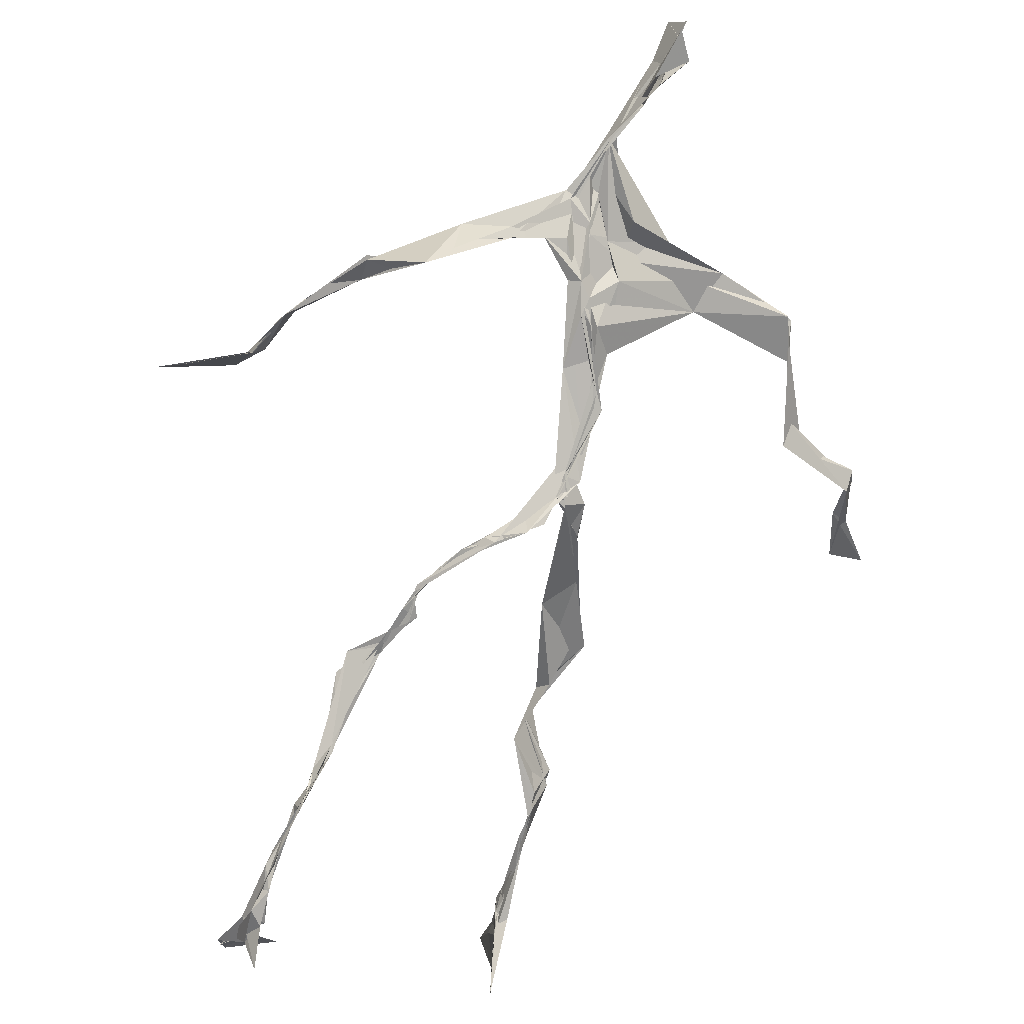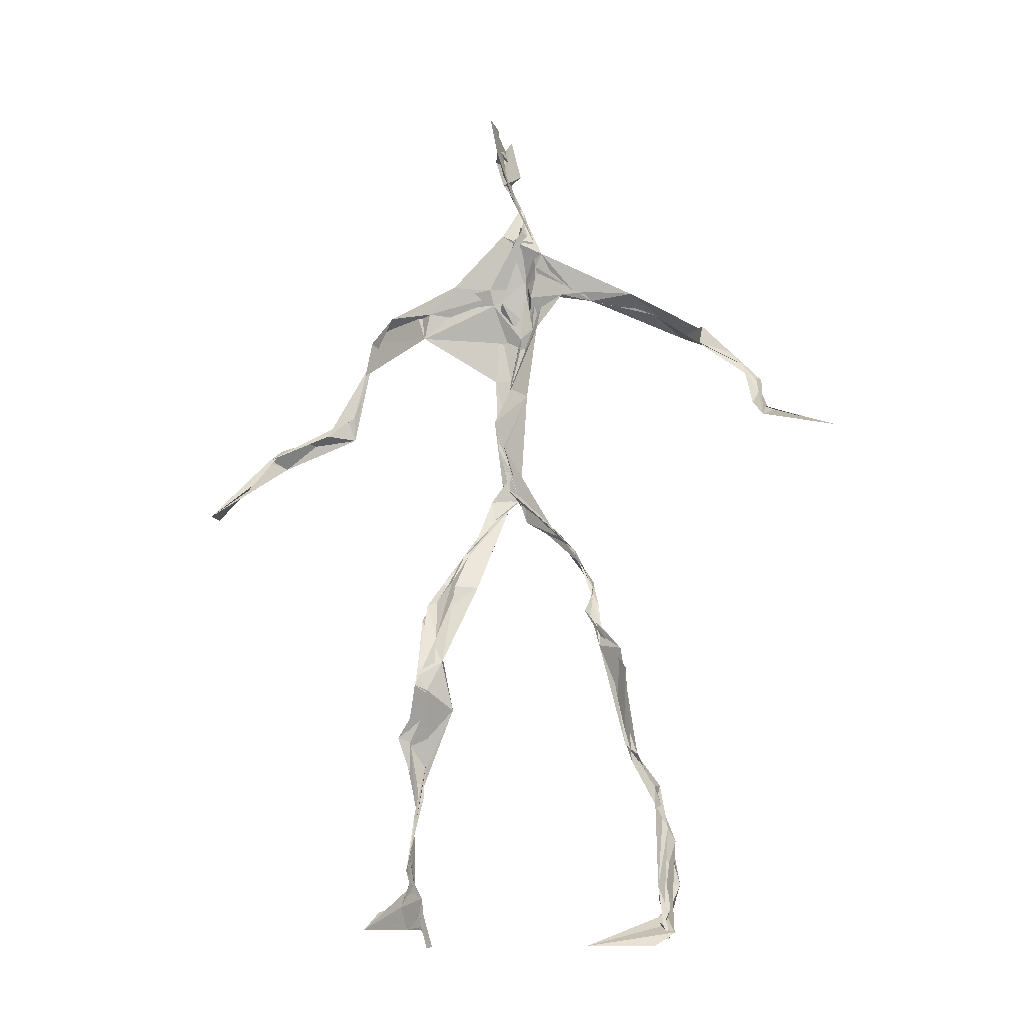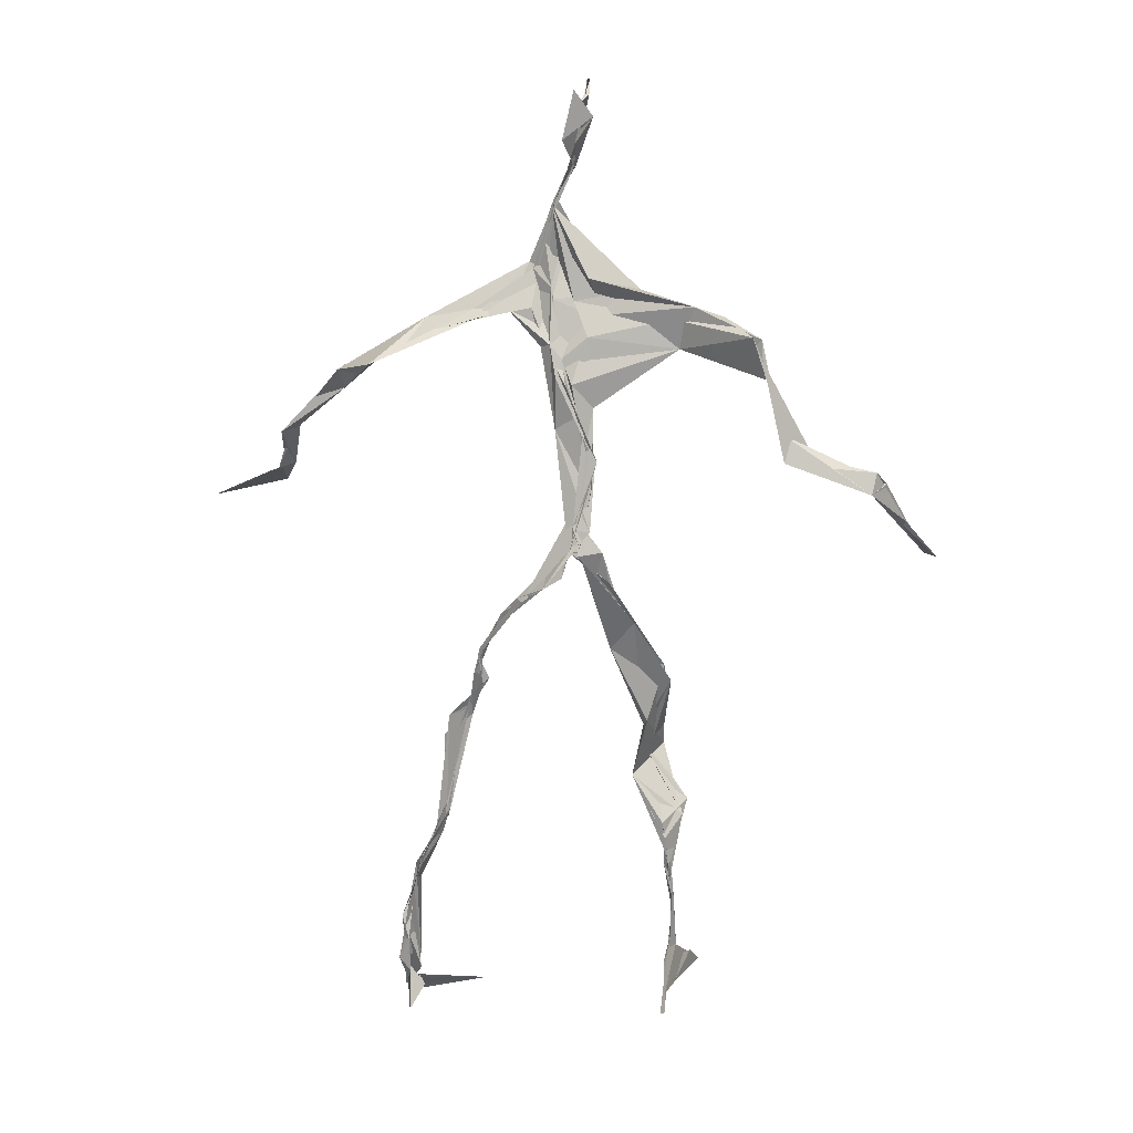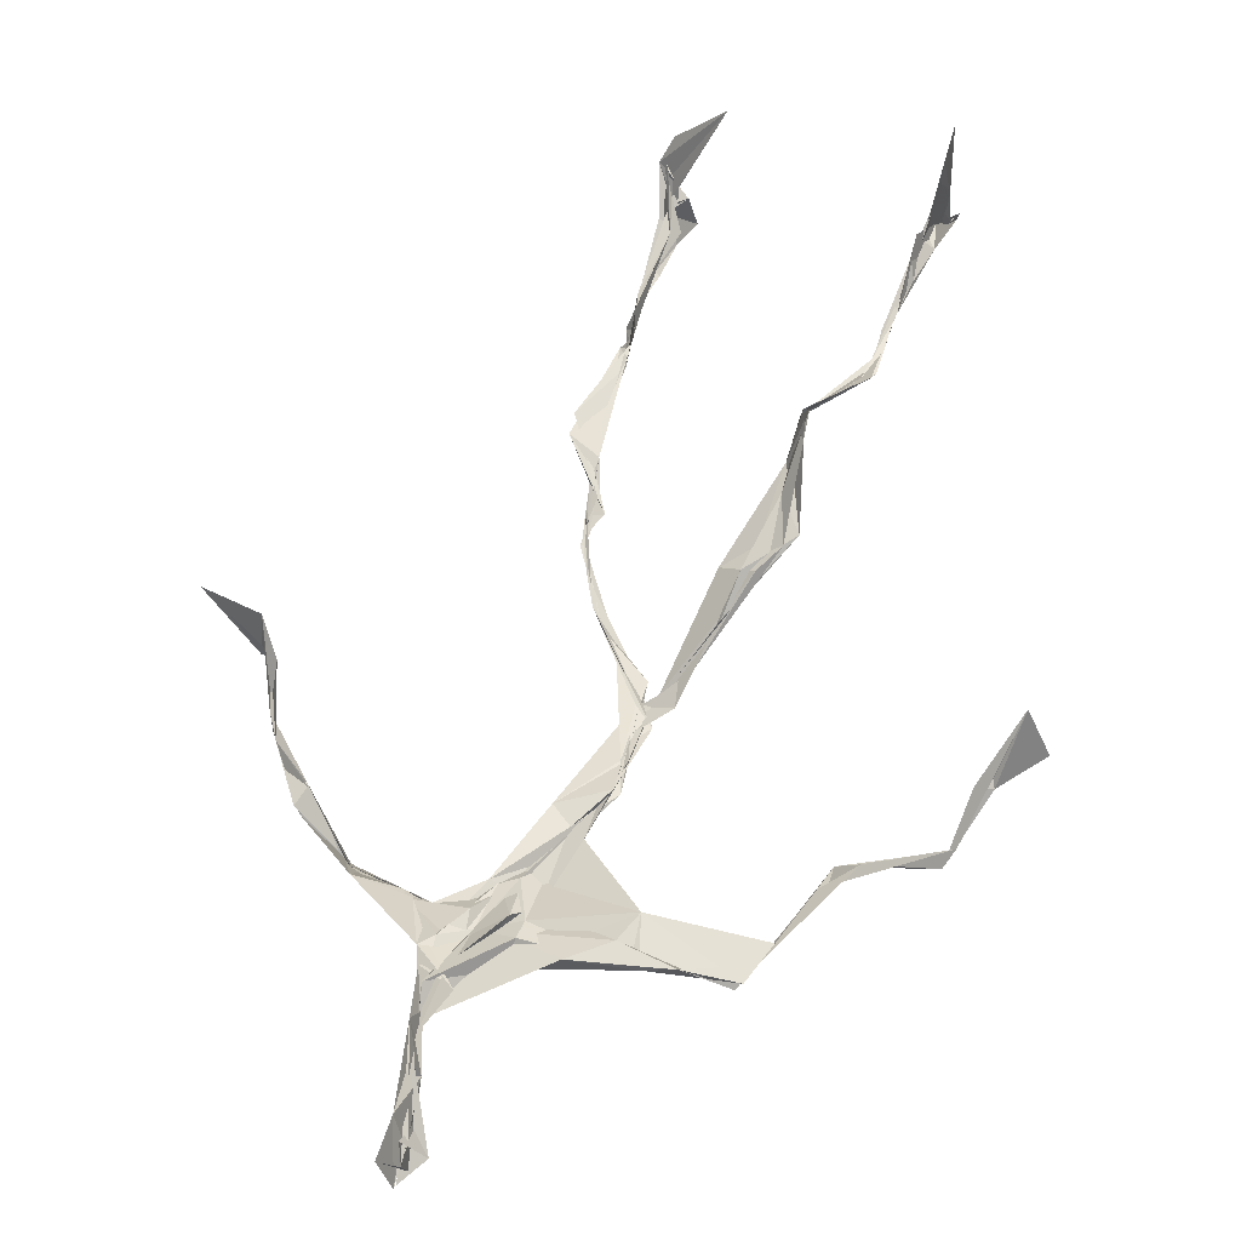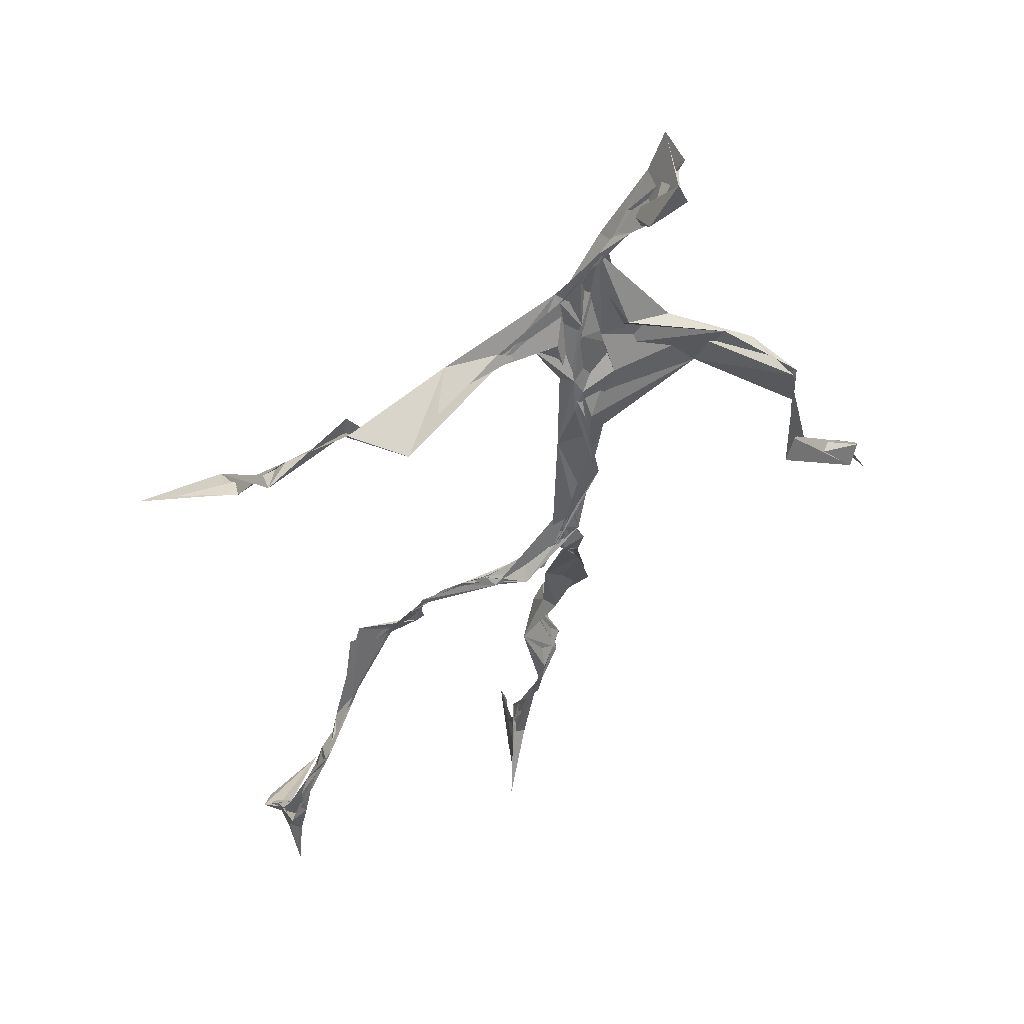
<metadata>
{"format":"obj","ext":"obj","renderer":"f3d","projection":"perspective","resolution":1024,"background":"white","views":[{"elev":-78.8,"azim":163.9,"up":"+Z"},{"elev":-17.9,"azim":36.2,"up":"+Y"},{"elev":16.9,"azim":-153.7,"up":"+Y"},{"elev":62.1,"azim":-157.3,"up":"+Z"},{"elev":-38.6,"azim":166.4,"up":"+Z"}]}
</metadata>
<code>
v 0.1163 -0.5225 0.04021
v -0.0658 -0.03423 0.006651
v -0.07943 -0.1539 0.06041
v 0.07074 -0.1247 -0.03049
v -0.1013 -0.4404 0.06761
v -0.3243 0.06948 0.1198
v 0.03446 0.3081 0.01562
v 0.1462 -0.4801 -0.0628
v -0.1011 -0.4696 0.09099
v 0.07142 0.2761 -0.01167
v -0.01809 0.4957 0.01914
v 0.01827 -0.0239 -0.05602
v -0.1008 -0.2915 0.04738
v 0.04499 0.3223 0.01785
v -0.1001 -0.4367 0.06999
v 0.08099 -0.09876 -0.03693
v -0.1024 -0.4337 0.07125
v -0.02757 0.3116 0.008467
v -0.00252 0.2102 -0.0177
v -0.1076 -0.492 0.07141
v 0.02491 0.3536 0.03147
v -0.02899 0.04094 -0.03228
v -0.008926 -0.004927 -0.06039
v -0.07051 -0.2238 0.07559
v -0.1144 -0.5062 0.01661
v -0.02693 0.2707 0.0183
v 0.1374 -0.4572 -0.09764
v -0.002471 0.4659 0.0465
v -0.1136 -0.4383 0.05949
v 0.3565 0.06592 -0.07916
v 0.1381 -0.3341 -0.06919
v -0.344 0.01679 0.1733
v 0.1388 -0.4889 -0.06401
v -0.0249 0.03508 -0.0341
v -0.07757 -0.2068 0.09732
v -0.2039 0.2629 0.02312
v 0.07637 -0.09214 -0.03748
v 0.1341 -0.4596 -0.07919
v -0.1067 -0.1258 0.05176
v -0.07691 -0.05573 0.0206
v -0.0144 0.2034 -0.01844
v -0.07184 -0.2235 0.07643
v -0.01261 0.4745 0.02556
v 0.2598 0.1603 -0.09165
v 0.06325 -0.06672 -0.03863
v 0.2721 0.1447 -0.1128
v -0.1138 0.2387 0.04605
v 0.09941 -0.166 -0.02495
v 0.2943 0.09645 -0.08671
v -0.03217 0.1524 -0.01431
v -0.04746 0.05267 -0.02814
v 0.1409 -0.4479 -0.06807
v -0.1023 -0.32 0.0474
v -0.01795 0.5025 -0.006647
v 0.1403 -0.3645 -0.08098
v -0.03263 0.05492 -0.03227
v -0.2603 0.1378 0.05602
v -0.2389 0.1356 0.0281
v 0.1304 -0.3273 -0.08264
v -0.0386 0.02832 -0.03818
v -0.0618 -0.004271 -0.01061
v -0.01782 0.4751 0.02215
v 0.01386 0.3913 0.01758
v 0.2143 0.2158 -0.07659
v -0.02727 0.2901 0.0265
v 0.1086 -0.1839 -0.02592
v -0.113 -0.2739 0.08634
v -0.3399 0.06496 0.1191
v 0.2109 0.1954 -0.0754
v 4.129e-05 0.4185 0.01406
v -0.001533 0.3521 0.03429
v -0.02948 0.03291 -0.03924
v -0.0991 -0.4254 0.08174
v -0.2341 0.163 0.0364
v -0.03441 0.4757 0.004047
v -0.3221 0.1249 0.0741
v -0.06404 -0.2404 0.04646
v -0.07076 0.2983 0.04187
v -0.2092 0.2593 0.03419
v 0.3099 0.0735 -0.04591
v -0.07138 -0.08186 0.04039
v -0.04882 0.1252 -0.01433
v -0.1136 -0.2873 0.07257
v 0.1337 -0.3303 -0.0872
v 0.1528 -0.4817 -0.05979
v -0.103 -0.3826 0.0666
v -0.004998 0.4224 0.02074
v 0.146 -0.3808 -0.08279
v 0.3829 0.05497 -0.07921
v -0.006387 0.4521 -0.009931
v 0.277 0.1364 -0.0922
v -0.0138 0.2713 0.01994
v -0.01286 0.4799 0.03218
v -0.07162 -0.184 0.05826
v -0.1037 -0.278 0.07554
v 0.1484 -0.4882 -0.05083
v -0.02111 0.4954 0.02213
v -0.02174 0.5116 0.01606
v -0.09812 -0.1101 0.05338
v -0.003716 0.2289 -0.006216
v -0.2198 0.2177 0.03343
v -0.05885 0.03109 -0.02165
v -0.04294 0.1274 -0.005493
v -0.03084 0.0649 -0.02924
v -0.04017 0.01966 -0.031
v -0.1052 -0.4638 0.06032
v 0.1351 0.2666 -0.04222
v -0.1003 -0.4095 0.07813
v -0.04088 0.0239 -0.03432
v -0.1607 0.275 0.05308
v 0.1464 0.2479 -0.07654
v -0.03883 0.1791 -0.002009
v -0.03621 0.09527 -0.01742
v 0.1336 -0.2042 -0.01961
v -0.328 0.1105 0.089
v -0.09944 -0.3418 0.05485
v 0.3058 0.09213 -0.08567
v 0.1387 -0.4186 -0.09792
v -0.03859 0.1404 -0.01621
v -0.1037 -0.3088 0.04728
v -0.0399 0.05558 -0.02645
v 0.01197 0.2396 -0.009733
v 0.03169 0.2785 -0.004378
v 0.1314 -0.4965 -0.1113
v -0.1062 -0.3546 0.05934
v -0.02978 0.2516 0.00202
v -0.1002 -0.5013 0.1558
v 0.1154 -0.2803 -0.04247
v 0.1482 -0.4848 -0.07972
v 0.03897 0.3158 0.01442
v -0.09789 -0.4284 0.08652
v 0.01963 0.2394 -0.007359
v -0.107 -0.3612 0.06195
v -0.0228 0.4902 -0.0001316
v -0.1101 -0.4863 0.04354
v 0.1181 -0.2888 -0.04048
v -0.1049 0.269 0.04731
v -0.3707 0.02714 0.1316
v -0.1041 -0.455 0.04963
v 0.1752 -0.5039 -0.04517
v -0.1127 -0.4892 0.0333
v -0.1064 -0.3457 0.05192
v 0.1629 -0.4959 -0.04236
v -0.0299 0.05744 -0.03284
v 0.08206 -0.1351 -0.0251
v 0.01409 0.299 0.006261
v 0.1287 -0.1811 -0.01711
v 0.0274 0.3464 0.01892
v 0.08194 -0.1116 -0.03091
v -8.194e-06 0.1548 -0.01374
v -0.07012 -0.04358 0.01748
v 0.02064 0.2738 0.006694
v 0.01979 0.3878 0.03928
v -0.08383 -0.08458 0.04276
v 0.2121 0.2138 -0.09533
v -0.04296 0.09514 -0.01373
v -0.0496 -0.08799 0.01867
v 0.1503 -0.443 -0.09946
v -0.08278 -0.1731 0.04312
v -0.2127 0.2383 0.0286
v 0.02861 -0.02324 -0.04827
v -0.3211 0.1036 0.06354
v 0.09613 -0.1722 -0.02244
v 0.1577 -0.4617 -0.07105
v 0.1403 -0.3816 -0.09549
v 0.006631 0.2428 -0.0116
v 0.08566 0.2657 -0.03053
v -0.04394 0.0964 -0.01806
v -0.09974 -0.4401 0.07693
v -0.07109 -0.2228 0.08678
v -0.0779 -0.2185 0.1006
v 0.2132 0.1916 -0.07726
v -0.1087 -0.3965 0.06443
v 0.1296 -0.2996 -0.04736
v 0.01756 0.371 0.01569
v 0.1635 0.2291 -0.1151
v 0.07729 -0.1305 -0.03373
v 0.1223 -0.3067 -0.0465
v 0.1728 -0.5109 -0.03952
v 0.0879 0.2762 -0.02564
v -0.1304 0.2843 0.04453
v 0.0106 0.288 0.003745
v -0.006874 0.5071 0.05313
v 0.05526 0.2756 -0.01081
v -0.02406 0.005105 -0.04644
v 0.03116 -0.02602 -0.04642
v 0.01365 0.3273 0.02178
v -0.02778 0.03188 -0.03895
v 0.0192 0.383 0.01815
v 0.1183 -0.2718 -0.04371
v -0.005786 0.229 -0.009818
v 0.2848 0.09982 -0.06702
v 0.1489 -0.3942 -0.09404
v -0.1019 -0.4784 0.1275
v -0.1032 -0.4904 0.1128
v -0.02254 0.1788 -0.01232
v 0.07989 -0.0907 -0.03697
v 0.0358 0.3387 0.02024
v 0.001421 0.4197 0.03698
v 0.08723 -0.1187 -0.03501
v 0.158 0.2293 -0.1218
v -0.008315 0.2856 0.01353
v 0.1313 -0.3362 -0.08065
v 0.01214 0.3466 0.0308
v -0.01413 0.4471 0.003514
v -0.02051 0.2046 -0.01677
v 0.1663 -0.5197 -0.02037
v -0.1158 -0.5078 0.0251
v 0.048 -0.04289 -0.04424
v -0.03915 0.03635 -0.03545
f 67 142 13
f 184 167 111
f 120 53 133
f 10 130 180
f 59 165 31
f 64 69 46
f 122 41 100
f 144 82 22
f 149 163 66
f 51 150 103
f 11 183 97
f 128 114 66
f 6 32 76
f 45 200 16
f 51 161 34
f 179 96 1
f 134 97 183
f 152 146 166
f 189 78 202
f 92 187 202
f 34 113 150
f 91 49 44
f 151 109 60
f 139 106 131
f 102 61 2
f 44 172 91
f 141 9 20
f 81 39 151
f 91 172 46
f 135 25 141
f 210 144 22
f 196 126 112
f 65 21 182
f 30 49 80
f 161 45 16
f 12 113 34
f 202 187 189
f 116 108 125
f 18 181 78
f 180 111 176
f 101 36 74
f 20 194 127
f 89 30 80
f 64 201 69
f 13 142 86
f 119 19 191
f 112 156 168
f 182 122 100
f 41 132 82
f 198 63 175
f 197 177 37
f 2 61 99
f 131 17 139
f 46 69 44
f 206 26 100
f 79 58 160
f 96 8 140
f 73 125 169
f 24 83 95
f 124 129 27
f 88 38 193
f 7 63 14
f 84 178 128
f 208 139 141
f 177 147 163
f 72 105 61
f 163 37 177
f 182 7 122
f 186 12 197
f 59 203 55
f 164 140 33
f 94 40 39
f 48 145 114
f 92 126 191
f 17 169 9
f 11 62 98
f 9 5 127
f 96 140 1
f 65 26 181
f 36 137 110
f 15 108 173
f 101 47 36
f 93 90 75
f 33 8 124
f 199 70 205
f 198 70 189
f 5 15 135
f 172 44 155
f 153 62 70
f 39 24 35
f 165 55 158
f 13 170 67
f 157 40 94
f 151 39 40
f 191 166 92
f 158 143 52
f 171 83 24
f 144 50 82
f 208 141 25
f 119 103 19
f 167 14 107
f 123 122 7
f 58 101 74
f 38 140 164
f 110 78 181
f 147 48 190
f 155 44 69
f 34 150 51
f 97 90 93
f 173 116 133
f 46 172 64
f 5 9 169
f 40 109 151
f 17 9 139
f 53 77 13
f 31 84 128
f 27 193 164
f 194 9 127
f 121 72 102
f 171 99 159
f 148 182 21
f 137 78 110
f 135 15 25
f 210 156 144
f 3 24 39
f 152 166 184
f 56 104 60
f 84 31 52
f 132 113 82
f 207 1 140
f 23 188 209
f 171 3 99
f 87 63 199
f 56 103 119
f 125 120 116
f 32 115 76
f 4 16 200
f 99 61 154
f 6 76 68
f 60 2 151
f 160 36 110
f 66 114 145
f 187 198 189
f 192 46 44
f 129 143 158
f 112 126 47
f 148 7 182
f 169 125 108
f 53 13 133
f 117 89 80
f 86 17 131
f 159 77 171
f 129 96 143
f 191 196 119
f 53 120 77
f 137 47 126
f 10 180 107
f 93 205 11
f 22 82 185
f 196 191 126
f 2 99 3
f 149 209 37
f 170 42 67
f 210 72 121
f 11 97 93
f 197 12 16
f 145 48 200
f 143 96 179
f 69 201 155
f 204 130 63
f 118 193 27
f 49 91 80
f 147 174 163
f 158 52 165
f 184 166 132
f 189 70 199
f 55 118 158
f 32 162 115
f 167 123 7
f 13 86 133
f 62 205 70
f 118 55 193
f 189 63 21
f 136 163 174
f 135 20 195
f 50 100 41
f 181 26 47
f 192 80 46
f 33 124 164
f 4 200 48
f 206 50 156
f 29 106 25
f 65 181 18
f 60 109 56
f 18 21 65
f 45 23 209
f 3 39 81
f 22 185 188
f 207 85 1
f 128 178 114
f 176 172 155
f 195 5 135
f 195 127 5
f 198 187 204
f 88 203 178
f 134 87 97
f 111 167 201
f 12 161 16
f 74 36 160
f 197 37 186
f 192 49 30
f 87 199 90
f 209 200 45
f 94 35 170
f 106 139 208
f 105 109 157
f 122 123 132
f 179 1 85
f 107 176 155
f 140 8 33
f 133 116 120
f 19 150 166
f 87 90 97
f 203 59 174
f 125 73 142
f 34 161 12
f 109 105 188
f 134 28 87
f 46 80 91
f 108 15 5
f 99 154 159
f 43 153 28
f 76 58 162
f 71 63 130
f 81 151 2
f 16 177 197
f 104 56 168
f 21 18 189
f 121 168 156
f 104 102 60
f 115 74 57
f 168 121 104
f 23 161 51
f 188 23 51
f 47 79 181
f 10 107 14
f 113 185 82
f 107 201 167
f 186 185 12
f 169 108 5
f 203 193 55
f 124 8 129
f 114 178 190
f 143 179 52
f 98 183 11
f 141 20 135
f 63 189 199
f 67 42 95
f 102 104 121
f 150 113 132
f 183 28 134
f 77 83 171
f 131 106 133
f 184 123 167
f 42 24 95
f 64 172 201
f 15 173 29
f 66 136 128
f 79 101 58
f 45 161 23
f 188 56 109
f 174 147 190
f 86 73 17
f 192 30 117
f 6 138 32
f 129 158 27
f 173 133 29
f 146 92 166
f 202 137 126
f 54 75 90
f 170 77 94
f 163 136 66
f 149 66 145
f 204 63 198
f 28 98 43
f 26 206 47
f 204 146 130
f 159 94 77
f 169 17 73
f 205 93 75
f 142 73 86
f 160 110 79
f 177 4 147
f 186 209 188
f 100 26 182
f 55 165 59
f 61 105 154
f 42 170 35
f 25 106 208
f 152 130 146
f 203 88 193
f 195 20 127
f 29 133 106
f 206 100 50
f 163 149 37
f 140 38 85
f 136 174 59
f 48 147 4
f 157 94 159
f 50 41 82
f 176 107 180
f 83 77 120
f 81 2 3
f 27 164 124
f 183 98 28
f 61 102 72
f 132 41 122
f 38 164 193
f 67 95 142
f 80 192 117
f 178 84 88
f 13 77 170
f 199 54 90
f 198 153 70
f 123 184 132
f 188 72 22
f 115 57 76
f 19 103 150
f 74 162 58
f 71 14 63
f 52 85 88
f 62 11 205
f 153 175 28
f 196 168 119
f 89 117 30
f 174 190 203
f 114 190 48
f 198 175 153
f 103 56 51
f 57 58 76
f 119 168 56
f 56 188 51
f 148 63 7
f 31 165 52
f 157 109 40
f 152 180 130
f 68 138 6
f 207 140 85
f 36 47 137
f 132 166 150
f 176 111 172
f 75 54 199
f 42 35 24
f 85 52 179
f 159 154 157
f 68 162 32
f 14 167 7
f 142 95 125
f 32 138 68
f 172 111 201
f 15 29 25
f 141 139 9
f 188 105 72
f 178 203 190
f 155 201 107
f 156 50 144
f 210 22 72
f 110 181 79
f 160 57 74
f 182 26 65
f 10 14 130
f 128 136 59
f 121 156 210
f 184 180 152
f 76 162 68
f 71 130 14
f 62 43 98
f 157 154 105
f 206 156 112
f 194 20 9
f 202 126 92
f 37 209 186
f 8 96 129
f 87 28 175
f 192 44 49
f 112 47 206
f 145 200 149
f 125 83 120
f 87 175 63
f 149 200 209
f 43 62 153
f 204 187 146
f 95 83 125
f 115 162 74
f 88 84 52
f 4 177 16
f 185 113 12
f 186 188 185
f 2 60 102
f 57 160 58
f 148 21 63
f 38 88 85
f 86 131 133
f 137 202 78
f 75 199 205
f 101 79 47
f 92 146 187
f 59 31 128
f 184 111 180
f 108 116 173
f 24 3 171
f 112 168 196
f 191 19 166
f 35 94 39
f 158 118 27
f 189 18 78

</code>
